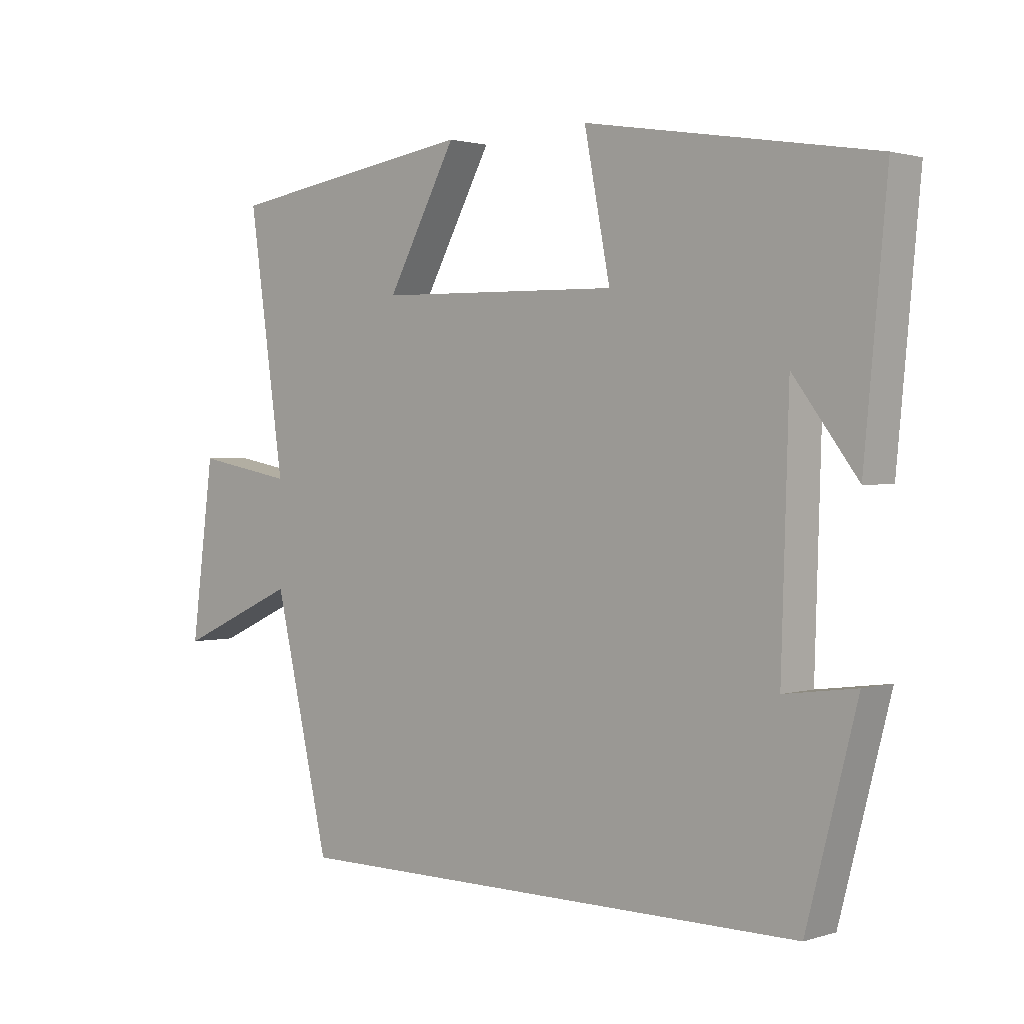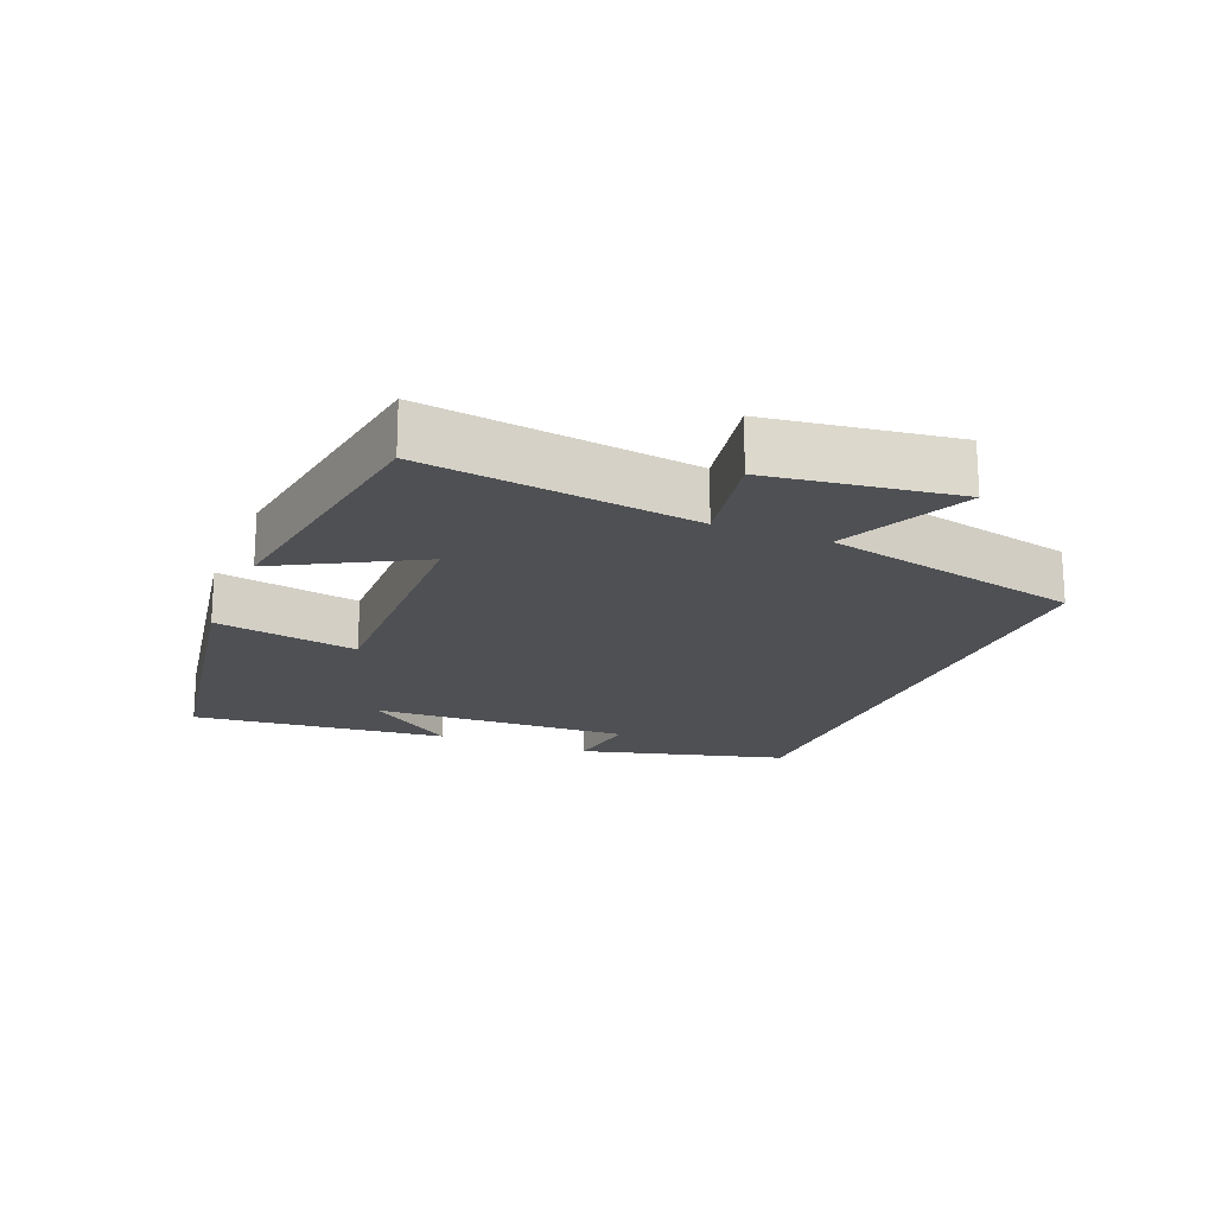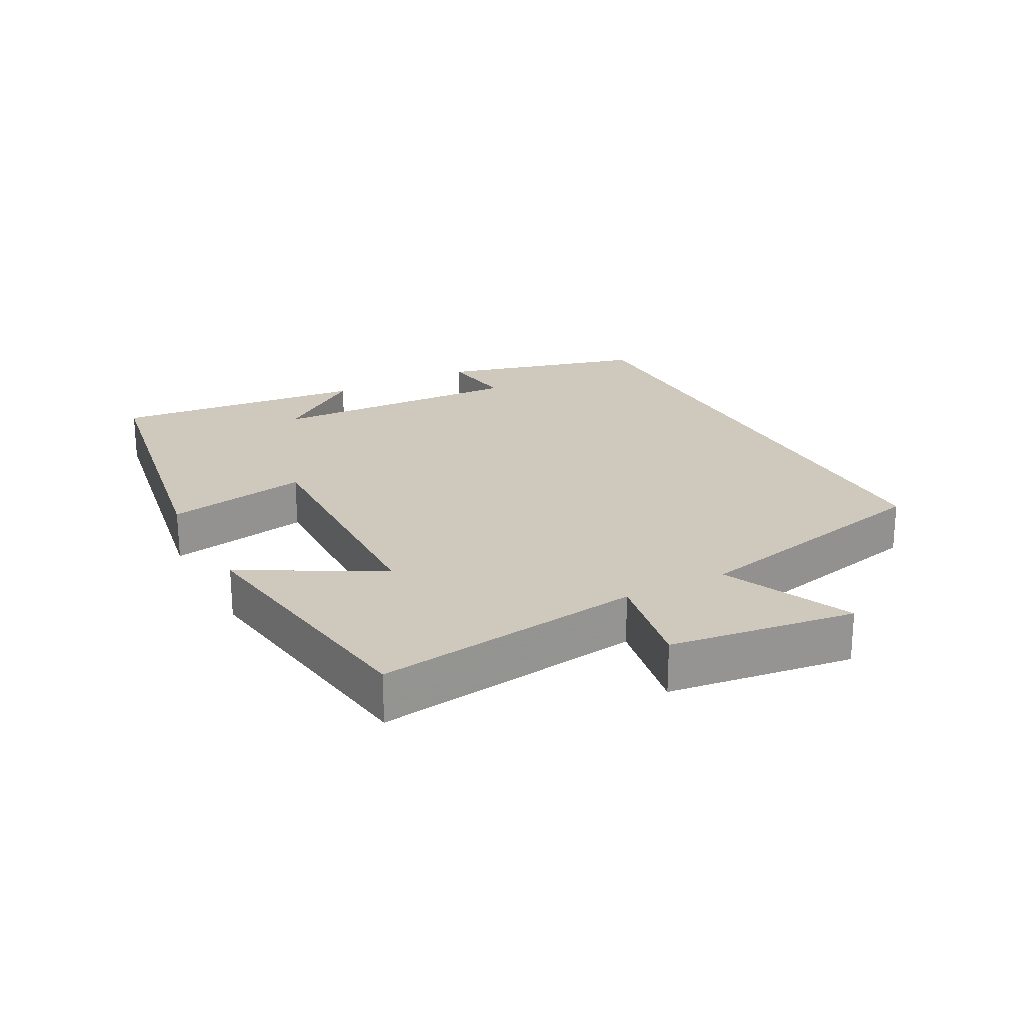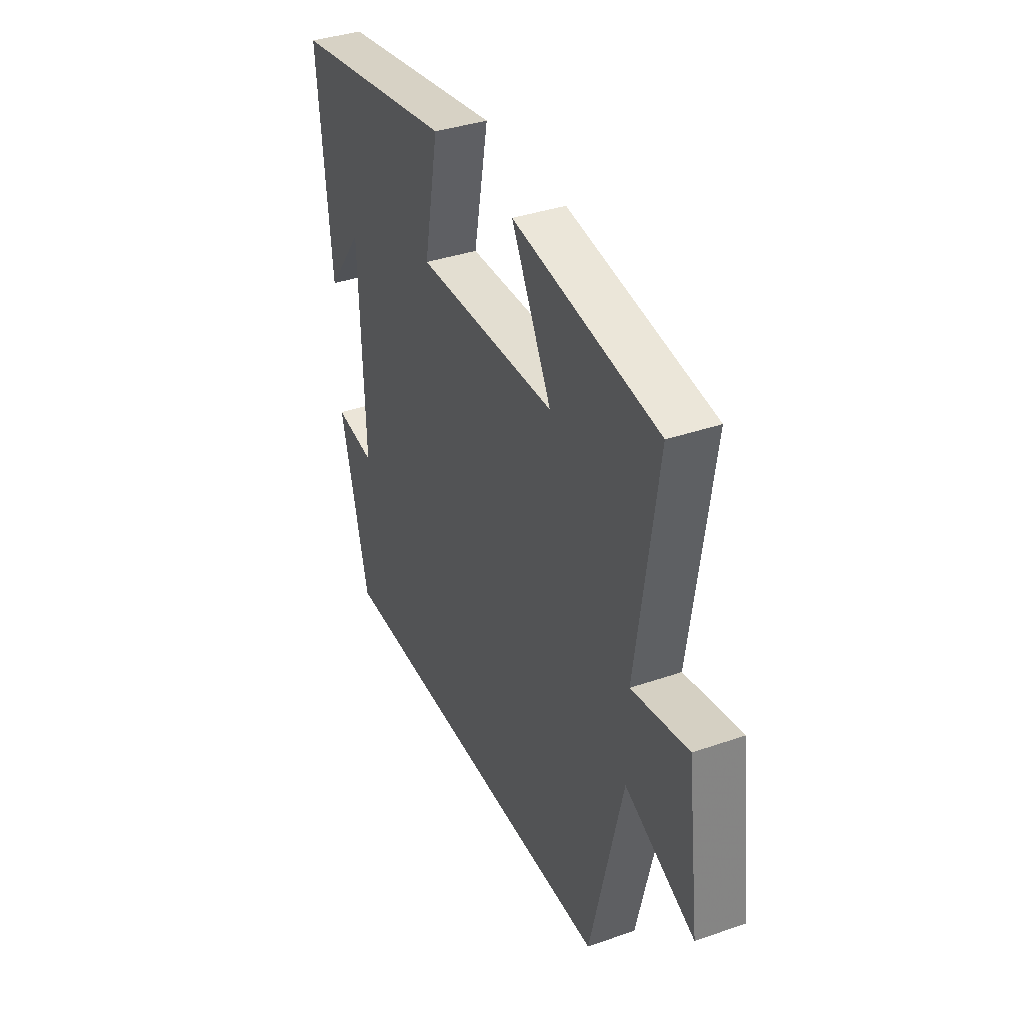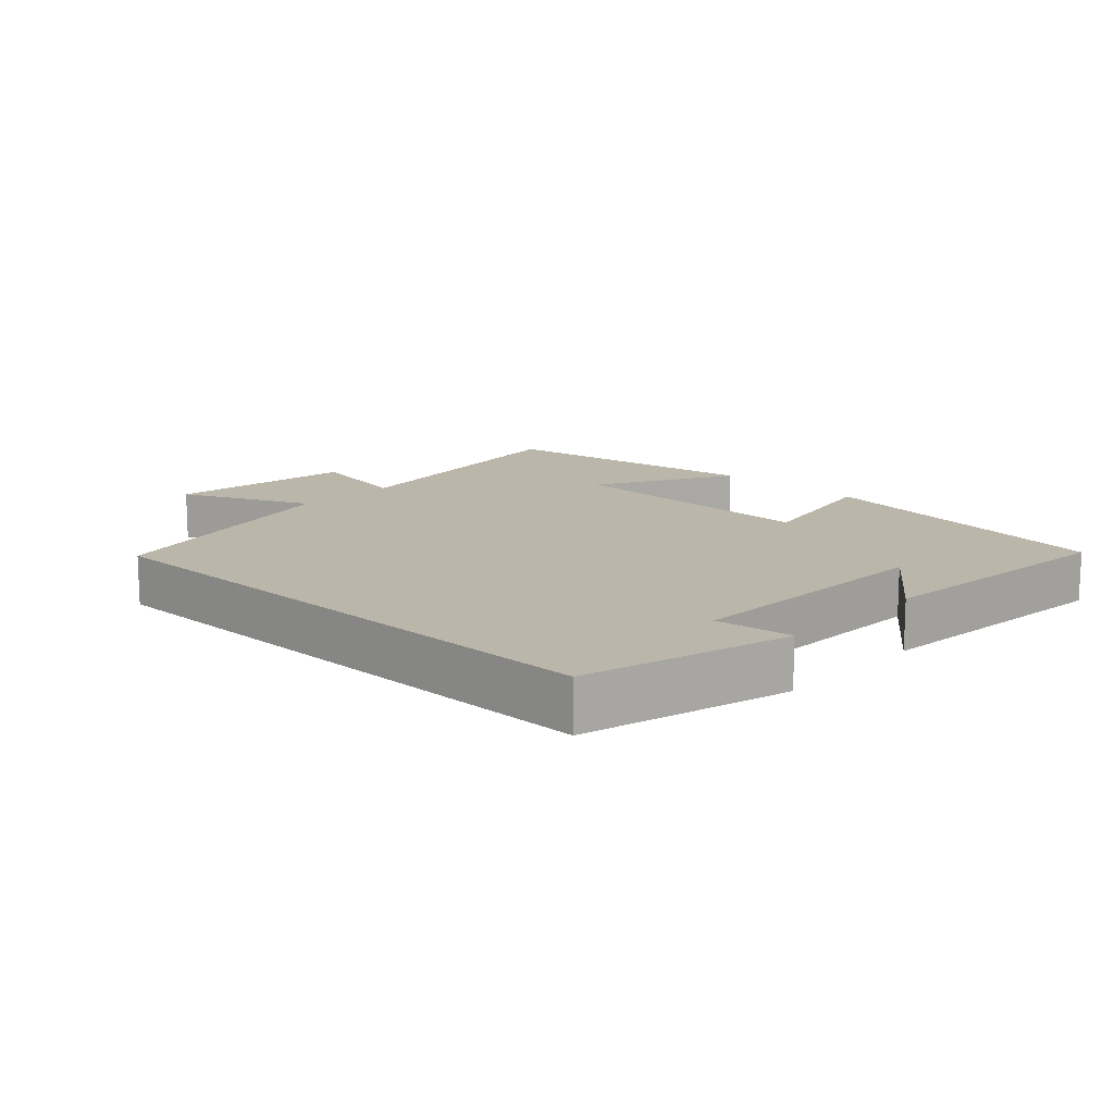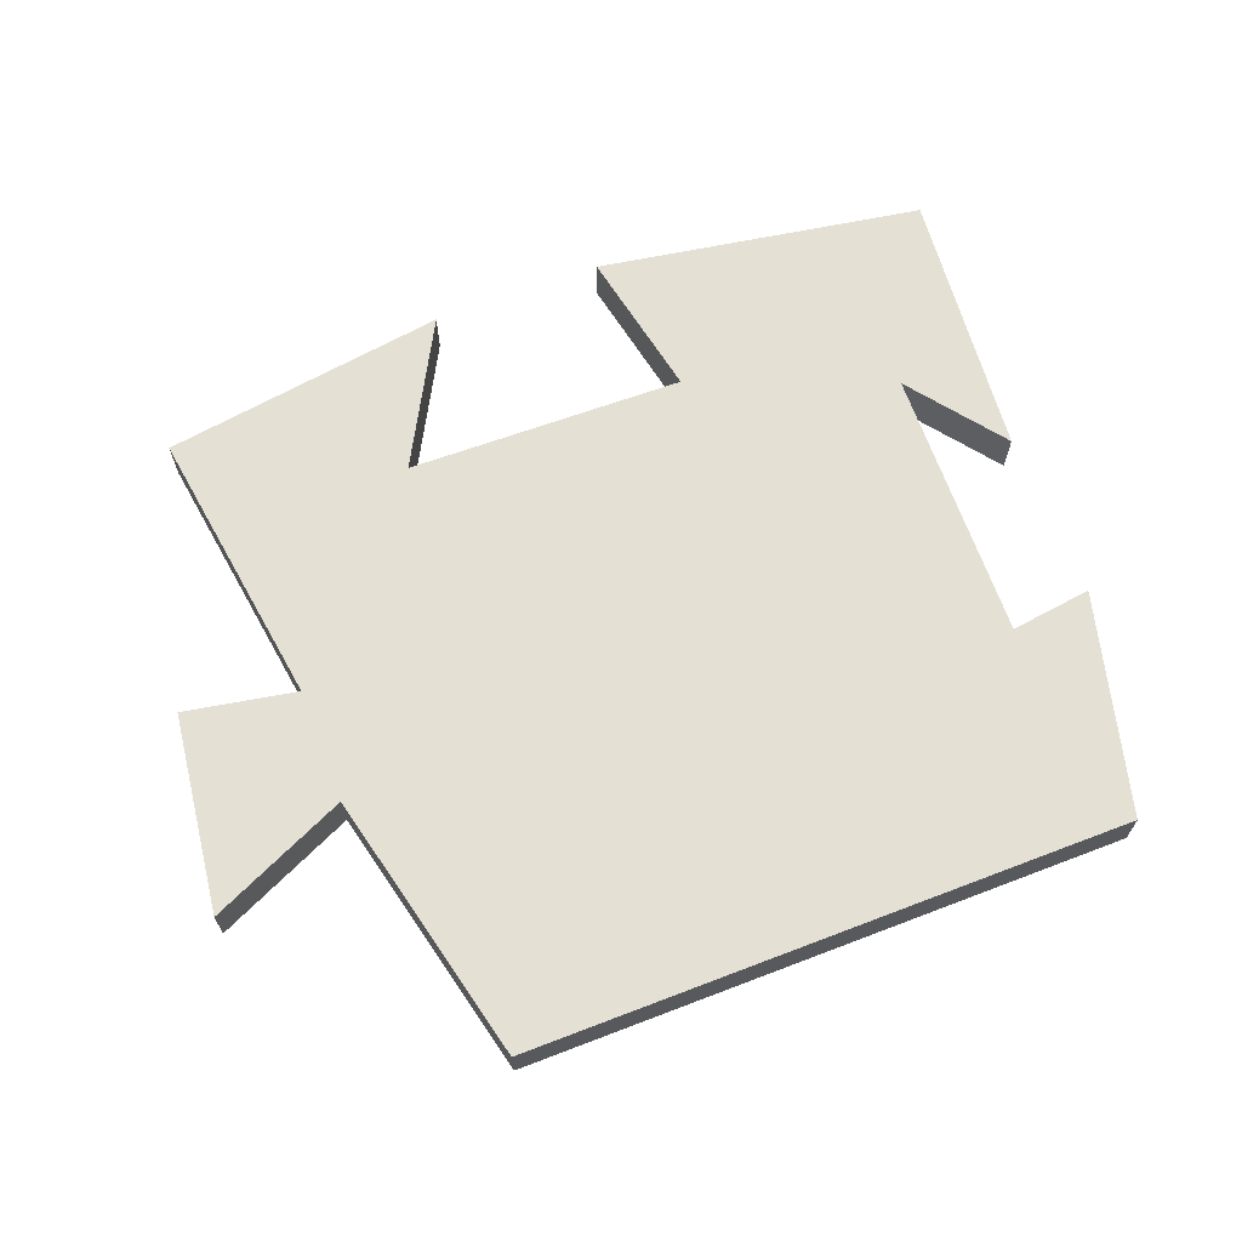
<metadata>
{"format":"obj","ext":"obj","renderer":"f3d","projection":"perspective","resolution":1024,"background":"white","views":[{"elev":1.6,"azim":-137.8,"up":"+Z"},{"elev":-18.7,"azim":68.0,"up":"+Y"},{"elev":22.5,"azim":62.2,"up":"+Y"},{"elev":37.2,"azim":66.0,"up":"+Z"},{"elev":13.9,"azim":-136.6,"up":"+Y"},{"elev":66.0,"azim":158.9,"up":"+Y"}]}
</metadata>
<code>
v -0.536 0.07 0.424
v -0.079 0.07 0.5
v -0.12 0.07 0.288
v 0.268 0.07 0.296
v 0.157 0.07 0.5
v 0.557 0.07 0.44
v 0.5 0.07 0.041
v 0.656 0.07 0.07
v 0.692 0.07 -0.206
v 0.5 0.07 -0.119
v 0.411 0.07 -0.5
v -0.42 0.07 -0.5
v -0.5 0.07 -0.193
v -0.386 0.07 -0.208
v -0.398 0.07 0.178
v -0.5 0.07 0.043
v -0.536 0 0.424
v -0.079 0 0.5
v -0.12 0 0.288
v 0.268 0 0.296
v 0.157 0 0.5
v 0.557 0 0.44
v 0.5 0 0.041
v 0.656 0 0.07
v 0.692 0 -0.206
v 0.5 0 -0.119
v 0.411 0 -0.5
v -0.42 0 -0.5
v -0.5 0 -0.193
v -0.386 0 -0.208
v -0.398 0 0.178
v -0.5 0 0.043
f 15 16 1
f 11 12 13 14
f 10 11 14 15
f 7 8 9 10
f 7 10 15 1
f 4 5 6 7
f 3 4 7
f 1 2 3
f 1 3 7
f 17 32 31
f 30 29 28 27
f 31 30 27 26
f 26 25 24 23
f 17 31 26 23
f 23 22 21 20
f 23 20 19
f 19 18 17
f 23 19 17
f 1 17 18 2
f 2 18 19 3
f 3 19 20 4
f 4 20 21 5
f 5 21 22 6
f 6 22 23 7
f 7 23 24 8
f 8 24 25 9
f 9 25 26 10
f 10 26 27 11
f 11 27 28 12
f 12 28 29 13
f 13 29 30 14
f 14 30 31 15
f 15 31 32 16
f 16 32 17 1

</code>
